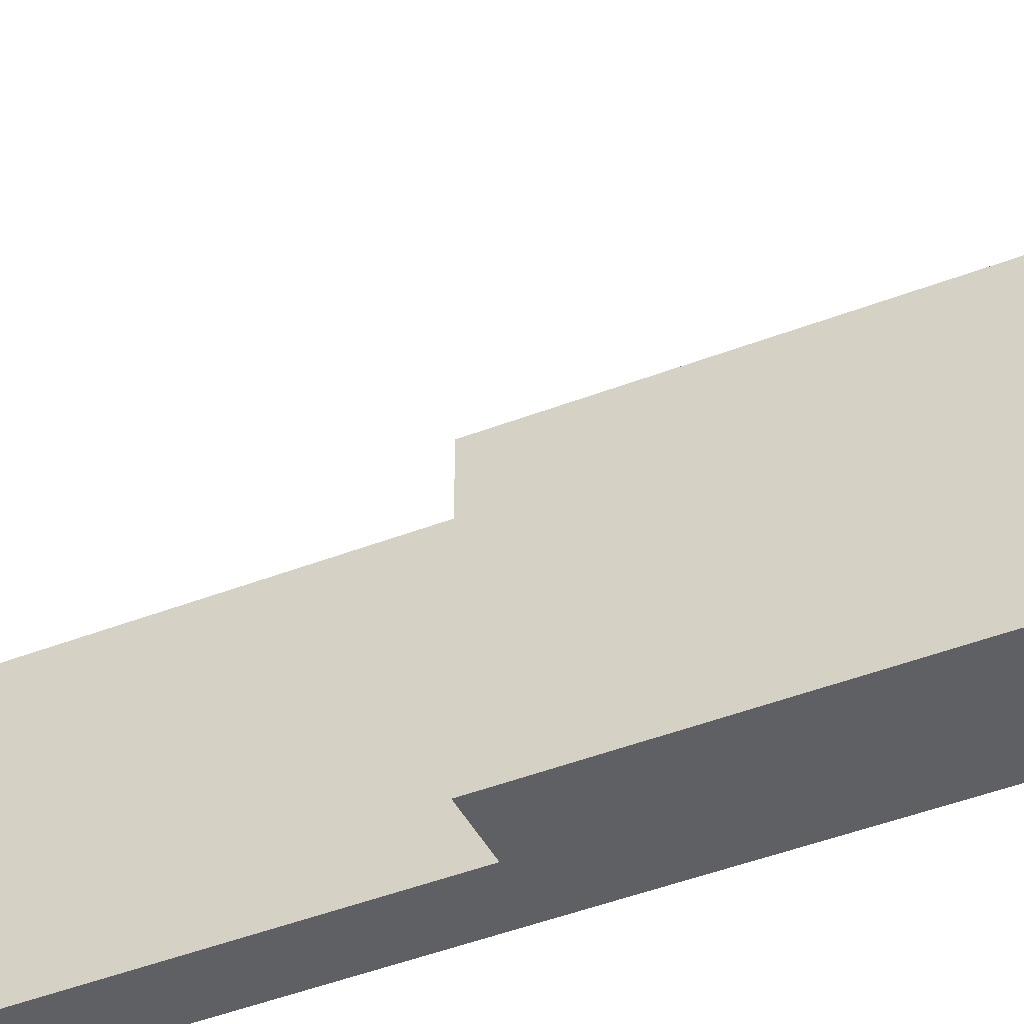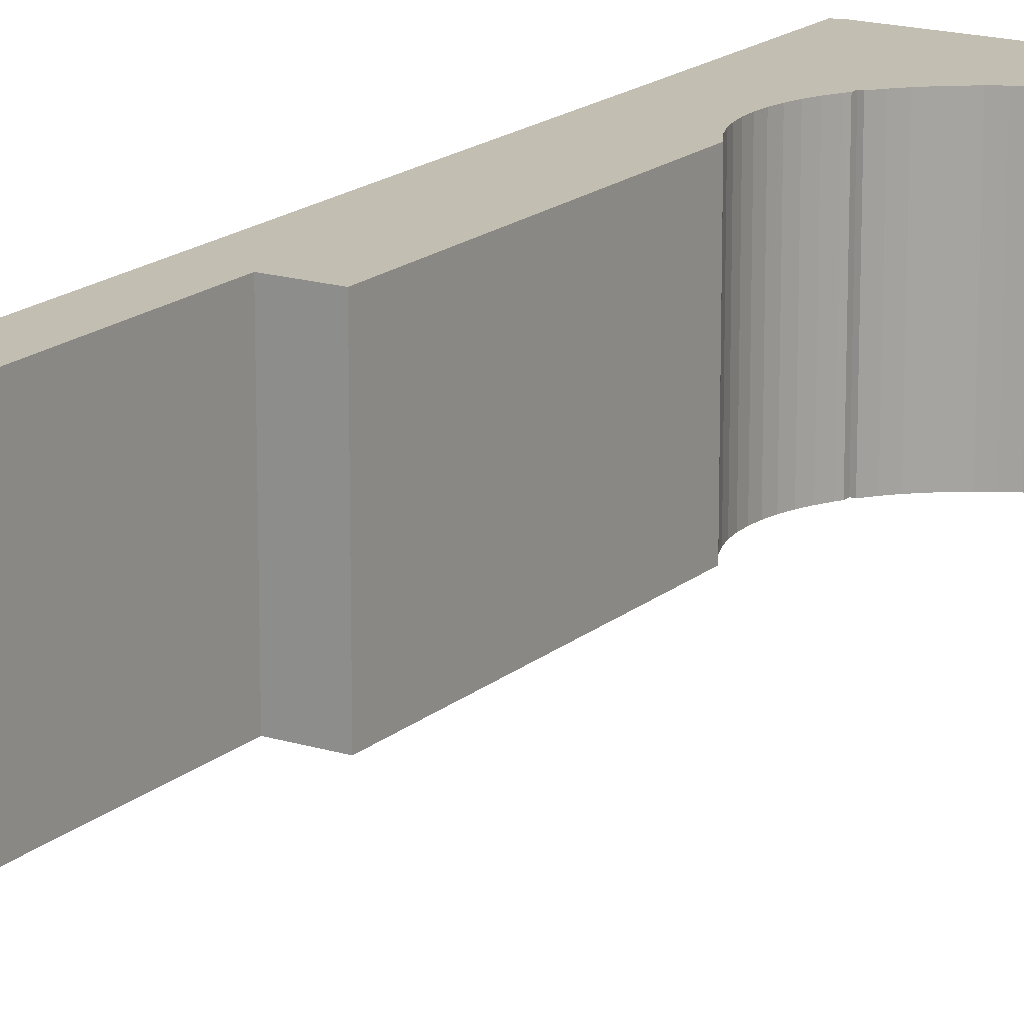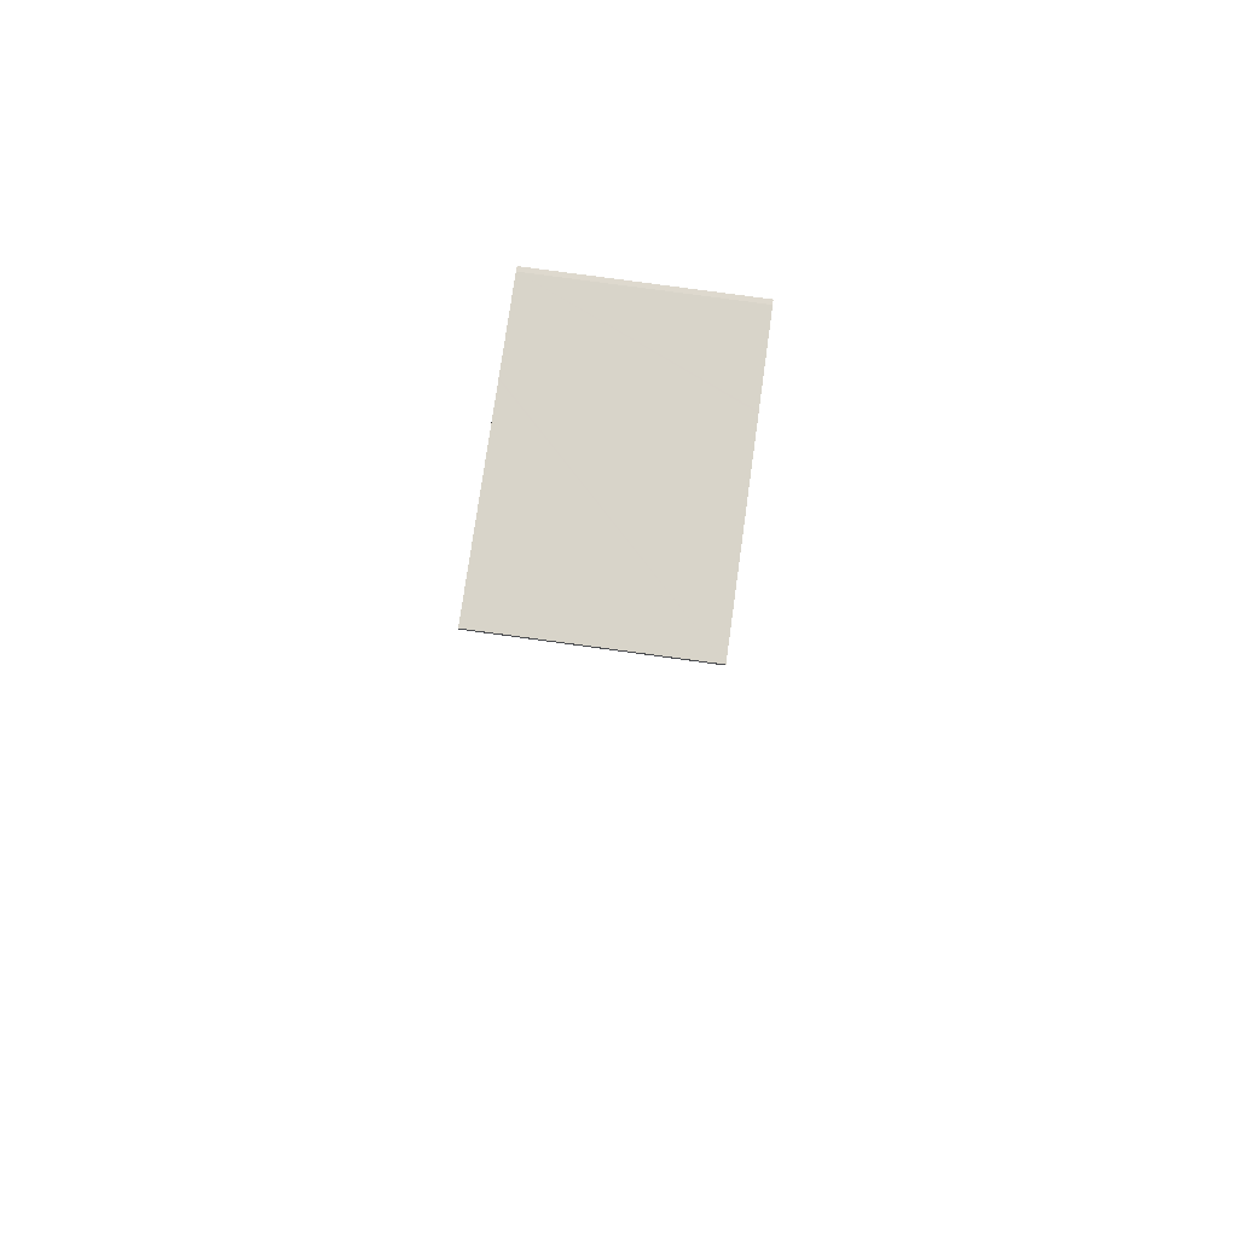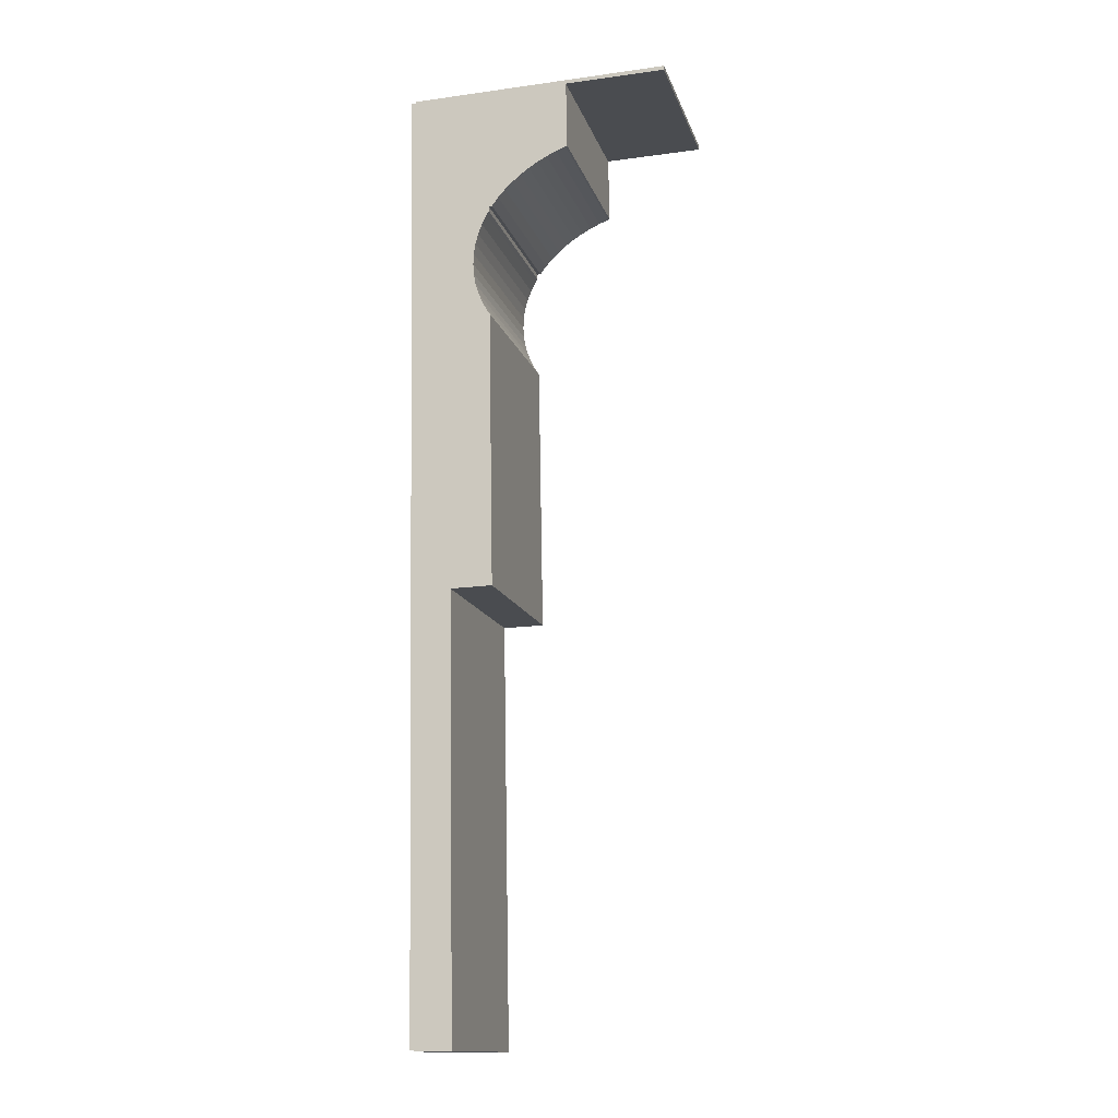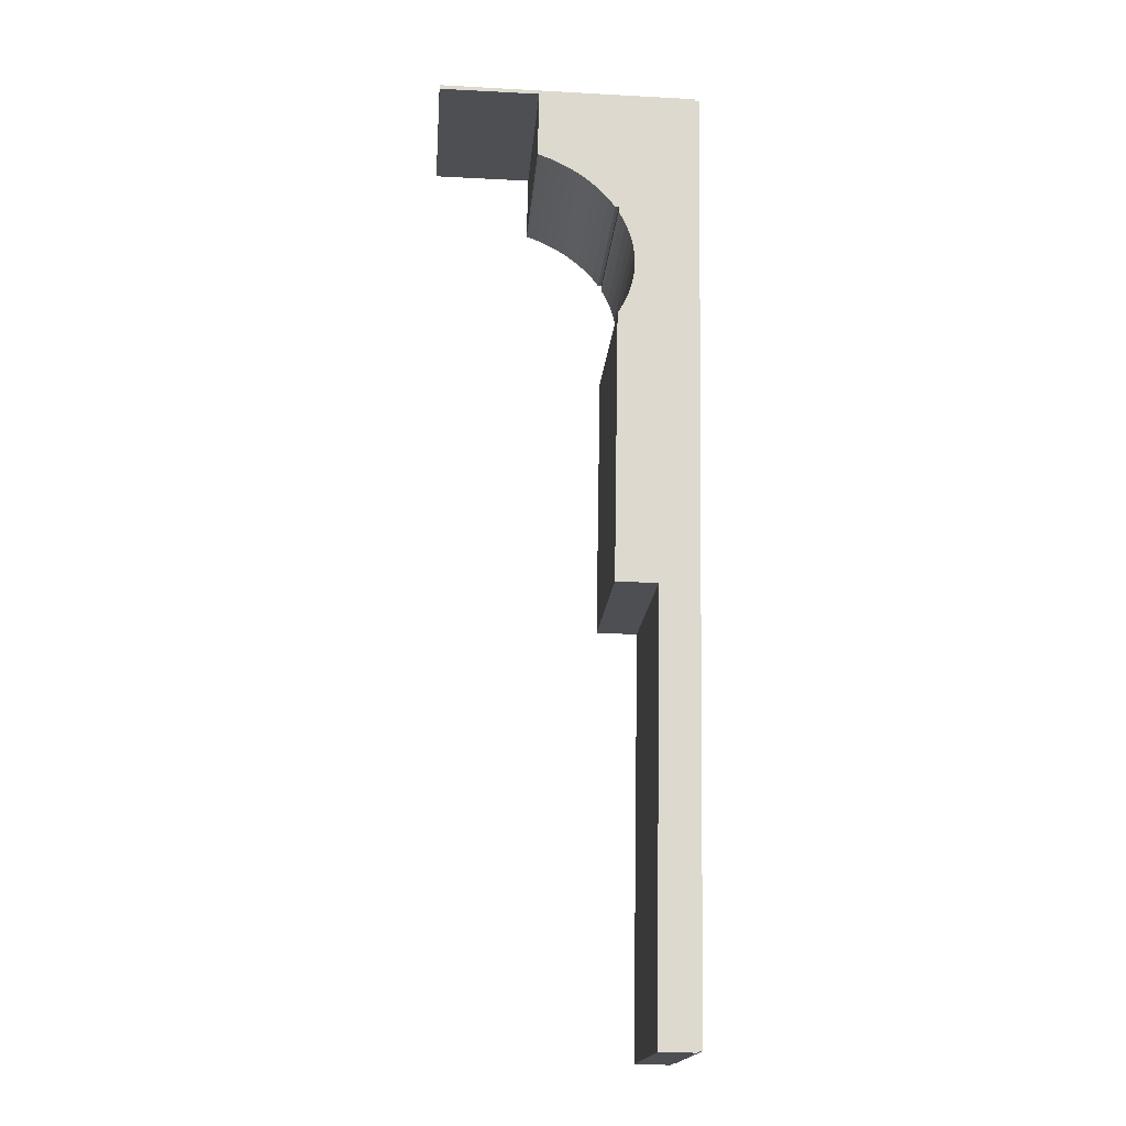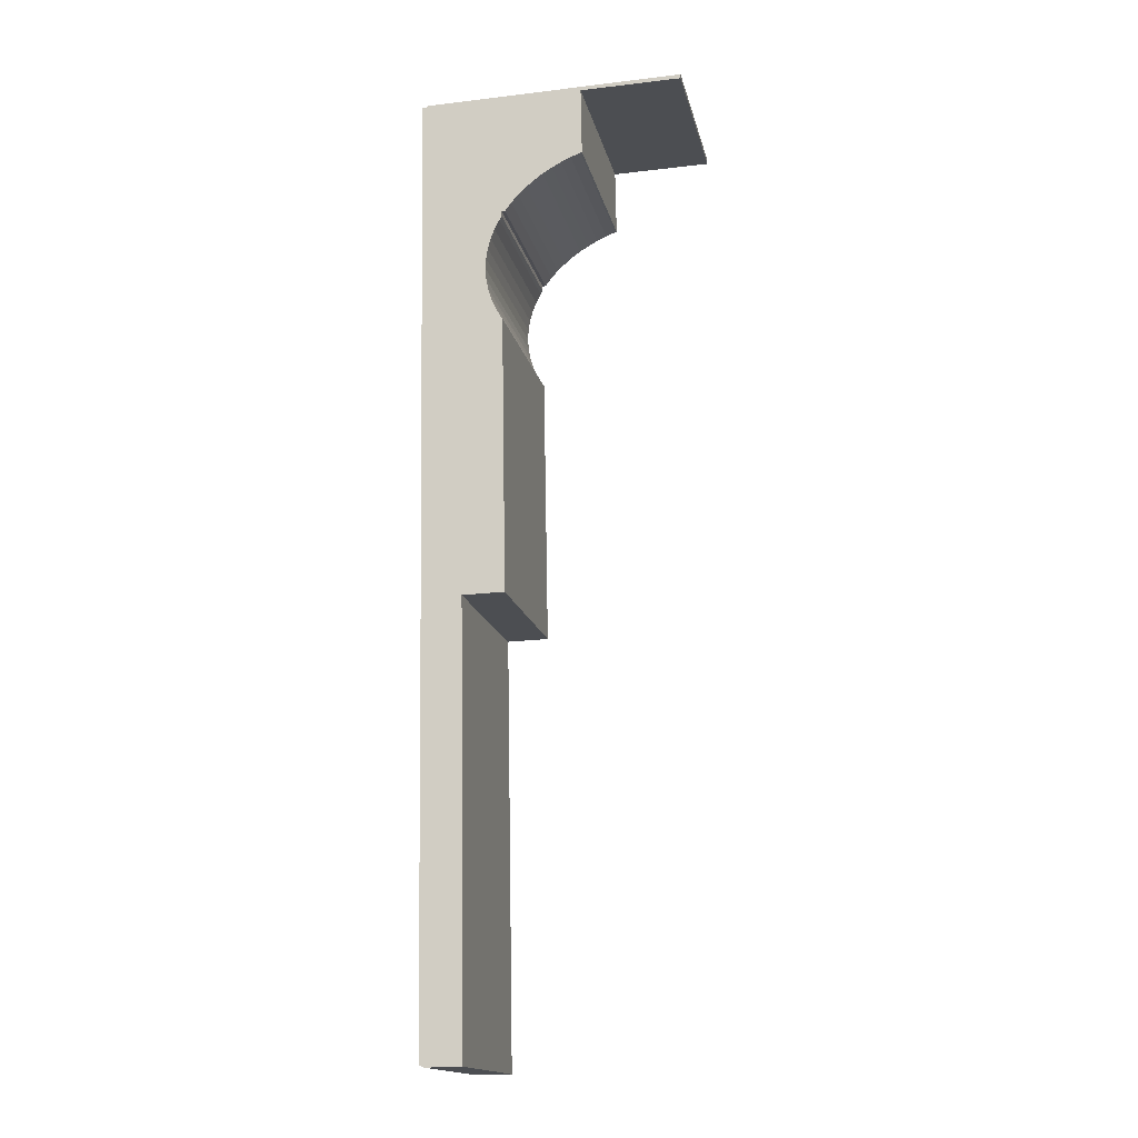
<metadata>
{"format":"obj","ext":"obj","renderer":"f3d","projection":"perspective","resolution":1024,"background":"white","views":[{"elev":-42.2,"azim":-63.7,"up":"+Y"},{"elev":17.1,"azim":-147.1,"up":"+Y"},{"elev":76.7,"azim":-82.1,"up":"+Z"},{"elev":-14.5,"azim":-165.0,"up":"+Z"},{"elev":-17.6,"azim":-4.5,"up":"+Z"},{"elev":-16.4,"azim":-167.8,"up":"+Z"}]}
</metadata>
<code>
v  21.79 22.23 -15.93
v  22.2 22.23 -15.95
v  21.79 22.23 -15.94
v  21.69 22.23 -15.8
v  21 22.23 -14.89
v  12.37 22.23 -1.853
v  12.45 22.23 -9.163
v  12.23 22.23 -9.1
v  13.64 22.23 -9.619
v  14.84 22.23 -10.16
v  15.99 22.23 -10.77
v  17.12 22.23 -11.43
v  32.11 22.23 -20.86
v  32.11 22.23 -20.66
v  32.13 22.23 -19.35
v  32.29 22.23 -10.96
v  12.39 22.23 -0.692
v  21.6 22.23 -50.38
v  26.44 22.23 -64.02
v  21.36 22.23 -63.93
v  31.33 22.23 -64.69
v  31.34 22.23 -64.18
v  31.37 22.23 -62.18
v  31.41 22.23 -59.97
v  31.5 22.23 -55
v  21.8 22.23 -38.76
v  31.62 22.23 -48.89
v  31.77 22.23 -41.19
v  21.95 22.23 -30.06
v  31.77 22.23 -40.97
v  31.88 22.23 -34.65
v  22.28 22.23 -29.59
v  22.9 22.23 -28.44
v  23.41 22.23 -27.22
v  32.04 22.23 -25.26
v  23.79 22.23 -25.96
v  24.03 22.23 -24.67
v  24.11 22.23 -23.36
v  24.07 22.23 -22.04
v  23.89 22.23 -20.86
v  23.87 22.23 -20.73
v  23.53 22.23 -19.46
v  23.06 22.23 -18.23
v  32.09 22.23 -22.22
v  22.47 22.23 -17.05
v  22.19 22.23 -16.59
v  20.13 22.23 -13.91
v  19.17 22.23 -13.02
v  18.16 22.23 -12.19
v  26.44 22.23 -64.1
v  25.55 22.23 -116.6
v  25.52 22.23 -116.6
v  26.75 22.23 -116.6
v  29.12 22.23 -116.7
v  29.84 22.23 -116.7
v  29.86 22.23 -116.6
v  30.43 22.23 -116.5
v  30.43 22.23 -116.2
v  0 22.23 1.361e-15
v  12.24 22.23 -0.69
v  0.011 22.23 -0.53
v  4.835 22.23 -0.079
v  21.95 22.23 -0.357
v  32.35 22.23 -8.152
v  32.41 22.23 -4.991
v  22.16 22.23 -0.36
v  31.9 22.23 -0.703
v  31.89 22.23 -0.518
v  32.49 22.23 -0.755
v  12.23 5.572e-16 -9.1
v  12.39 4.237e-17 -0.692
v  12.37 1.135e-16 -1.853
v  0.011 3.245e-17 -0.53
v  0 0 0
v  25.52 7.14e-15 -116.6
v  26.44 3.925e-15 -64.1
v  26.44 3.92e-15 -64.02
v  21.36 3.914e-15 -63.93
v  21.6 3.085e-15 -50.38
v  21.8 2.373e-15 -38.76
v  21.95 1.841e-15 -30.06
v  23.41 1.667e-15 -27.22
v  23.79 1.59e-15 -25.96
v  24.03 1.51e-15 -24.67
v  24.11 1.43e-15 -23.36
v  24.07 1.349e-15 -22.04
v  23.87 1.269e-15 -20.73
v  23.89 1.277e-15 -20.86
v  23.53 1.191e-15 -19.46
v  23.06 1.116e-15 -18.23
v  22.19 1.016e-15 -16.59
v  22.2 9.764e-16 -15.95
v  12.24 4.225e-17 -0.69
v  30.43 7.132e-15 -116.5
v  29.86 7.138e-15 -116.6
v  29.84 7.144e-15 -116.7
v  29.12 7.143e-15 -116.7
v  25.55 7.14e-15 -116.6
v  26.75 7.141e-15 -116.6
v  21.79 9.762e-16 -15.94
v  12.45 5.611e-16 -9.163
v  4.835 4.837e-18 -0.079
v  21.95 2.186e-17 -0.357
v  22.16 2.204e-17 -0.36
v  31.89 3.172e-17 -0.518
v  31.9 4.305e-17 -0.703
v  32.49 4.623e-17 -0.755
v  32.41 3.056e-16 -4.991
v  32.35 4.992e-16 -8.152
v  32.29 6.714e-16 -10.96
v  32.13 1.185e-15 -19.35
v  32.11 1.265e-15 -20.66
v  32.11 1.277e-15 -20.86
v  32.09 1.361e-15 -22.22
v  32.04 1.547e-15 -25.26
v  31.88 2.122e-15 -34.65
v  31.77 2.508e-15 -40.97
v  31.77 2.522e-15 -41.19
v  31.62 2.993e-15 -48.89
v  31.5 3.368e-15 -55
v  31.41 3.672e-15 -59.97
v  31.37 3.807e-15 -62.18
v  31.34 3.93e-15 -64.18
v  31.33 3.961e-15 -64.69
v  30.43 7.116e-15 -116.2
v  22.28 1.812e-15 -29.59
v  22.9 1.742e-15 -28.44
v  22.47 1.044e-15 -17.05
v  21.79 9.755e-16 -15.93
v  21 9.116e-16 -14.89
v  21.69 9.675e-16 -15.8
v  20.13 8.519e-16 -13.91
v  19.17 7.974e-16 -13.02
v  18.16 7.467e-16 -12.19
v  17.12 7e-16 -11.43
v  15.99 6.592e-16 -10.77
v  14.84 6.22e-16 -10.16
v  13.64 5.89e-16 -9.619
g defaultobject
f 1 2 3
f 2 1 4
f 2 4 5
f 6 7 8
f 7 6 9
f 9 6 10
f 10 6 11
f 11 6 12
f 12 6 13
f 13 6 14
f 14 6 15
f 15 6 16
f 16 6 17
f 18 19 20
f 19 18 21
f 21 18 22
f 22 18 23
f 23 18 24
f 24 18 25
f 25 18 26
f 25 26 27
f 27 26 28
f 28 26 29
f 28 29 30
f 30 29 31
f 31 29 32
f 31 32 33
f 31 33 34
f 31 34 35
f 35 34 36
f 35 36 37
f 35 37 38
f 35 38 39
f 35 39 40
f 35 40 41
f 35 41 42
f 35 42 43
f 35 43 44
f 44 43 45
f 44 45 46
f 44 46 2
f 44 2 5
f 44 5 47
f 44 47 48
f 44 48 13
f 13 48 49
f 13 49 12
f 50 51 52
f 51 50 53
f 53 50 54
f 54 50 55
f 55 50 56
f 56 50 57
f 57 50 58
f 58 50 21
f 21 50 19
f 59 60 61
f 60 59 62
f 60 62 63
f 60 63 17
f 17 63 16
f 16 63 64
f 64 63 65
f 65 63 66
f 65 66 67
f 67 66 68
f 69 65 67
f 70 6 8
f 6 70 17
f 17 70 71
f 71 70 72
f 73 59 61
f 59 73 74
f 75 50 52
f 50 75 76
f 50 76 19
f 19 76 77
f 78 18 20
f 18 78 26
f 26 78 79
f 26 79 29
f 29 79 80
f 29 80 81
f 82 36 34
f 36 82 83
f 83 37 36
f 37 83 84
f 84 38 37
f 38 84 85
f 85 39 38
f 39 85 86
f 86 40 39
f 40 86 41
f 41 86 87
f 87 86 88
f 87 42 41
f 42 87 89
f 89 43 42
f 43 89 90
f 91 2 46
f 2 91 92
f 71 60 17
f 60 71 61
f 61 71 73
f 73 71 93
f 94 56 57
f 56 94 95
f 96 54 55
f 54 96 53
f 53 96 51
f 51 96 52
f 52 96 97
f 52 97 98
f 52 98 75
f 98 97 99
f 77 20 19
f 20 77 78
f 92 3 2
f 3 92 100
f 101 8 7
f 8 101 70
f 101 7 9
f 74 62 59
f 62 74 63
f 63 74 66
f 66 74 68
f 68 74 102
f 68 102 103
f 68 103 104
f 68 104 105
f 106 69 67
f 69 106 107
f 105 67 68
f 67 105 106
f 107 65 69
f 65 107 64
f 64 107 16
f 16 107 15
f 15 107 108
f 15 108 109
f 15 109 110
f 15 110 14
f 14 110 13
f 13 110 44
f 44 110 111
f 44 111 35
f 35 111 31
f 31 111 112
f 31 112 113
f 31 113 114
f 31 114 115
f 31 115 30
f 30 115 116
f 30 116 28
f 28 116 27
f 27 116 117
f 27 117 25
f 25 117 118
f 25 118 119
f 25 119 24
f 24 119 120
f 24 120 23
f 23 120 22
f 22 120 21
f 21 120 58
f 58 120 121
f 58 121 122
f 58 122 123
f 58 123 124
f 58 124 125
f 58 125 57
f 57 125 94
f 95 55 56
f 55 95 96
f 81 32 29
f 32 81 126
f 126 33 32
f 33 126 127
f 127 34 33
f 34 127 82
f 90 45 43
f 45 90 128
f 128 46 45
f 46 128 91
f 100 1 3
f 1 100 129
f 129 4 1
f 4 129 5
f 5 129 130
f 130 129 131
f 130 47 5
f 47 130 132
f 132 48 47
f 48 132 133
f 133 49 48
f 49 133 134
f 134 12 49
f 12 134 135
f 135 11 12
f 11 135 136
f 136 10 11
f 10 136 137
f 137 9 10
f 9 137 138
f 101 9 138
f 73 102 74
f 102 73 103
f 103 73 93
f 103 93 71
f 103 71 72
f 103 72 104
f 104 72 105
f 105 72 70
f 105 70 106
f 106 70 107
f 107 70 108
f 108 70 109
f 109 70 101
f 109 101 138
f 109 138 110
f 110 138 137
f 110 137 136
f 110 136 135
f 110 135 134
f 110 134 111
f 111 134 133
f 111 133 132
f 111 132 130
f 111 130 92
f 92 130 131
f 92 131 129
f 92 129 100
f 111 92 91
f 111 91 128
f 111 128 90
f 111 90 89
f 111 89 87
f 111 87 112
f 112 87 88
f 112 88 86
f 112 86 113
f 113 86 114
f 114 86 85
f 114 85 115
f 115 85 84
f 115 84 83
f 115 83 116
f 116 83 82
f 116 82 127
f 116 127 126
f 116 126 81
f 116 81 80
f 116 80 117
f 117 80 79
f 117 79 118
f 118 79 119
f 119 79 120
f 120 79 78
f 120 78 121
f 121 78 122
f 122 78 77
f 122 77 123
f 123 77 76
f 123 76 75
f 123 75 124
f 124 75 125
f 125 75 94
f 94 75 98
f 94 98 99
f 94 99 97
f 94 97 95
f 95 97 96

</code>
